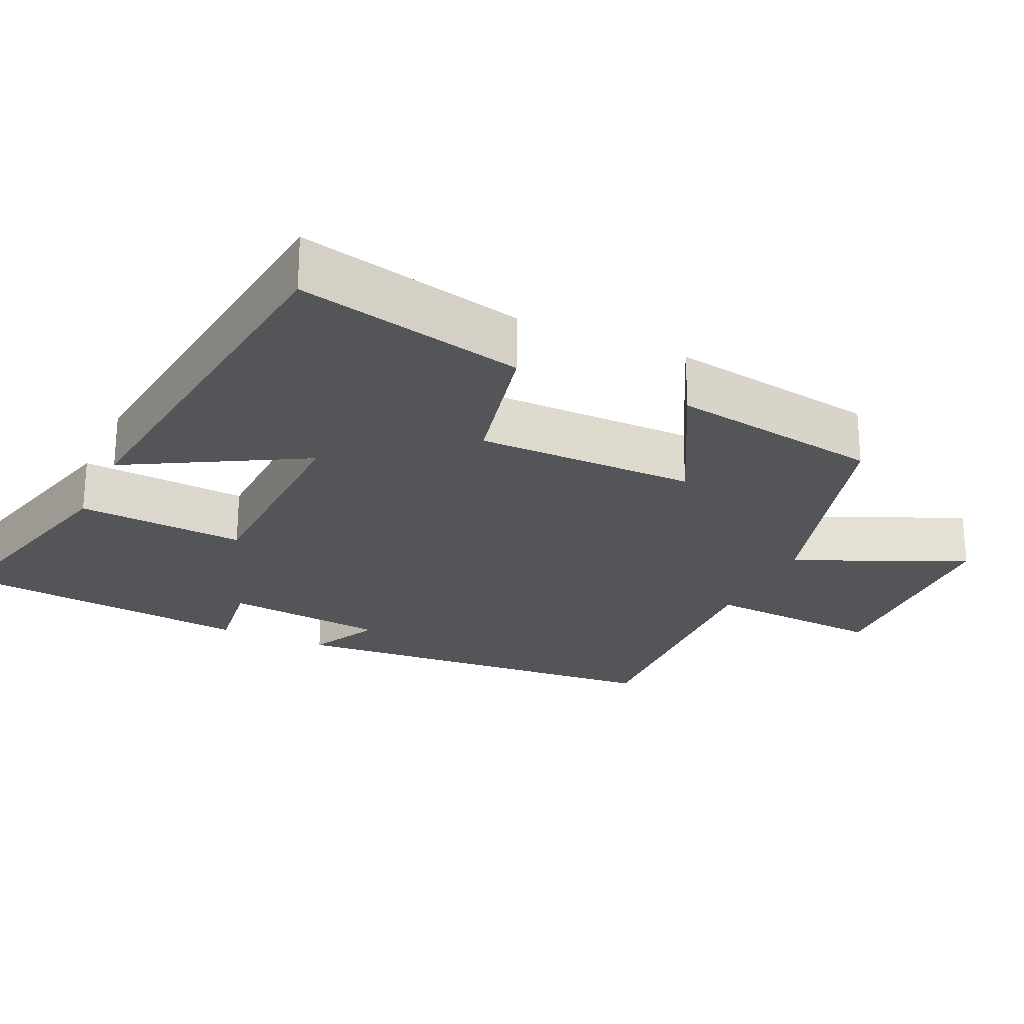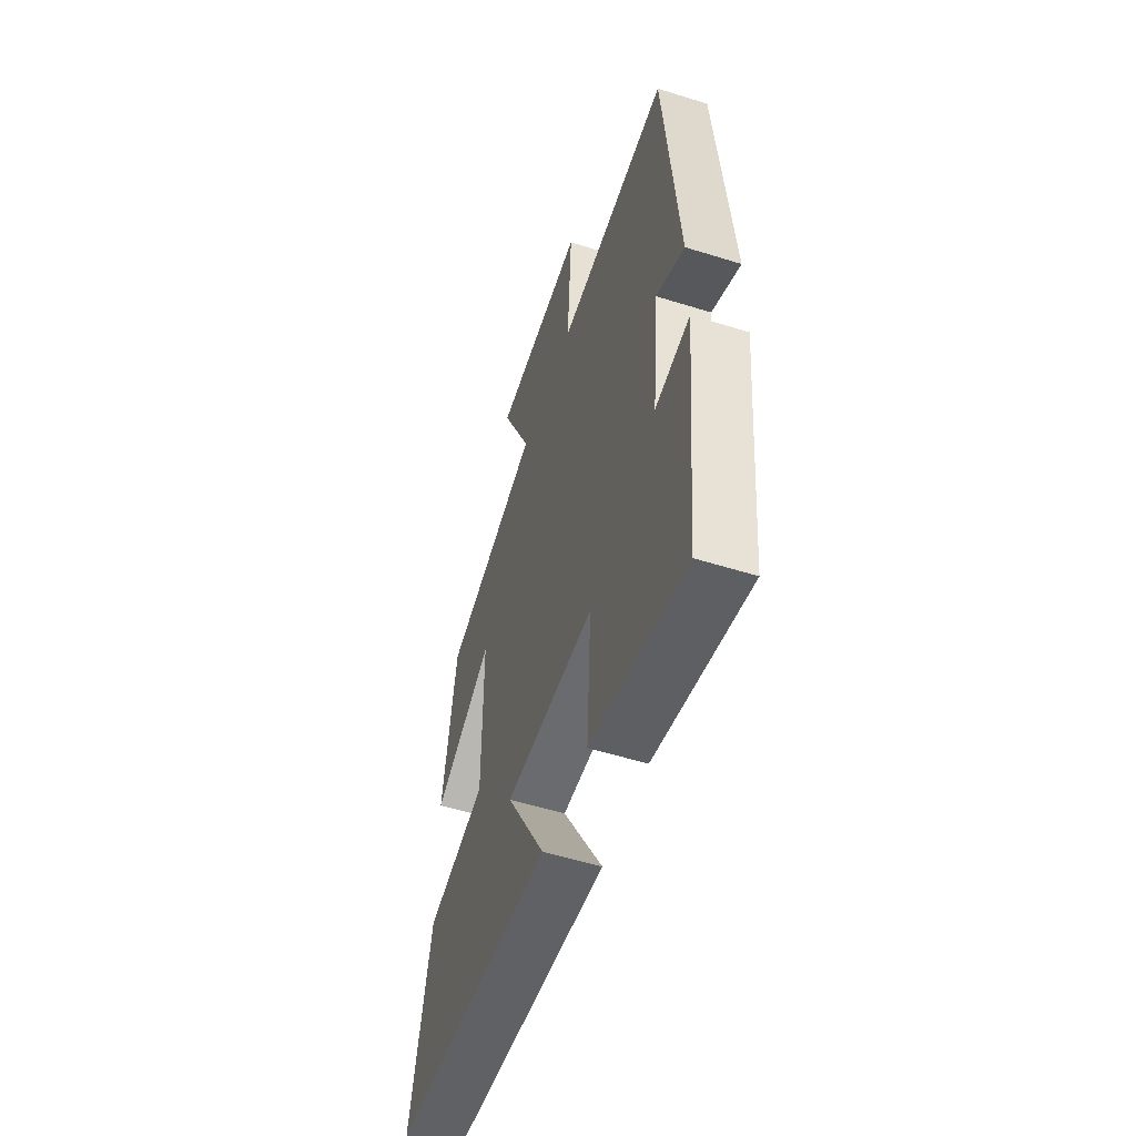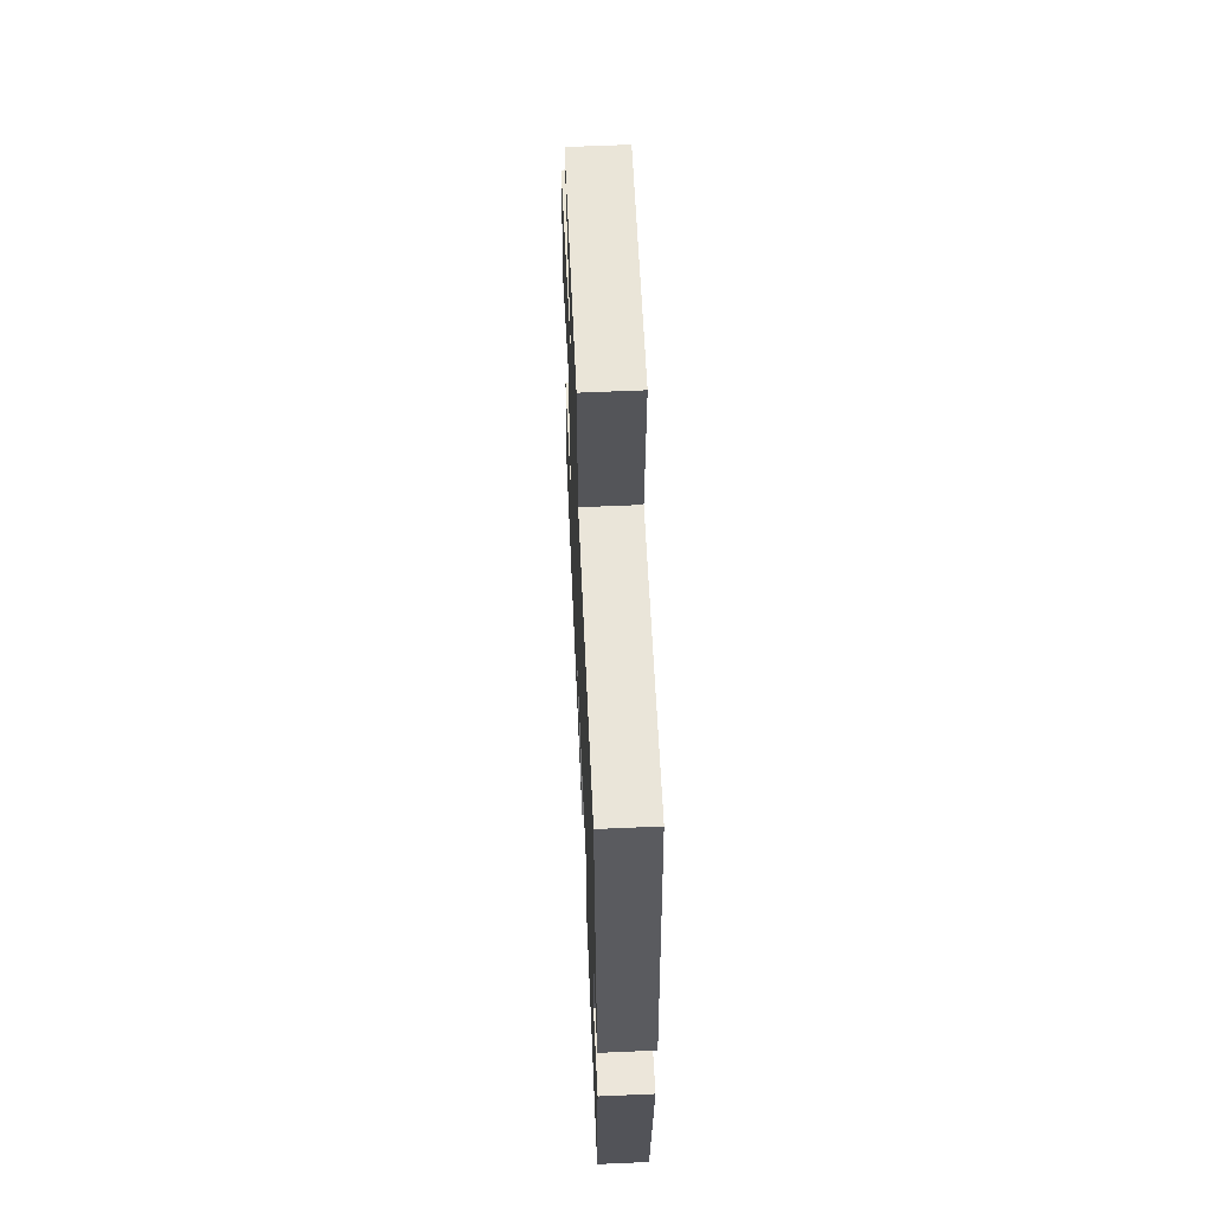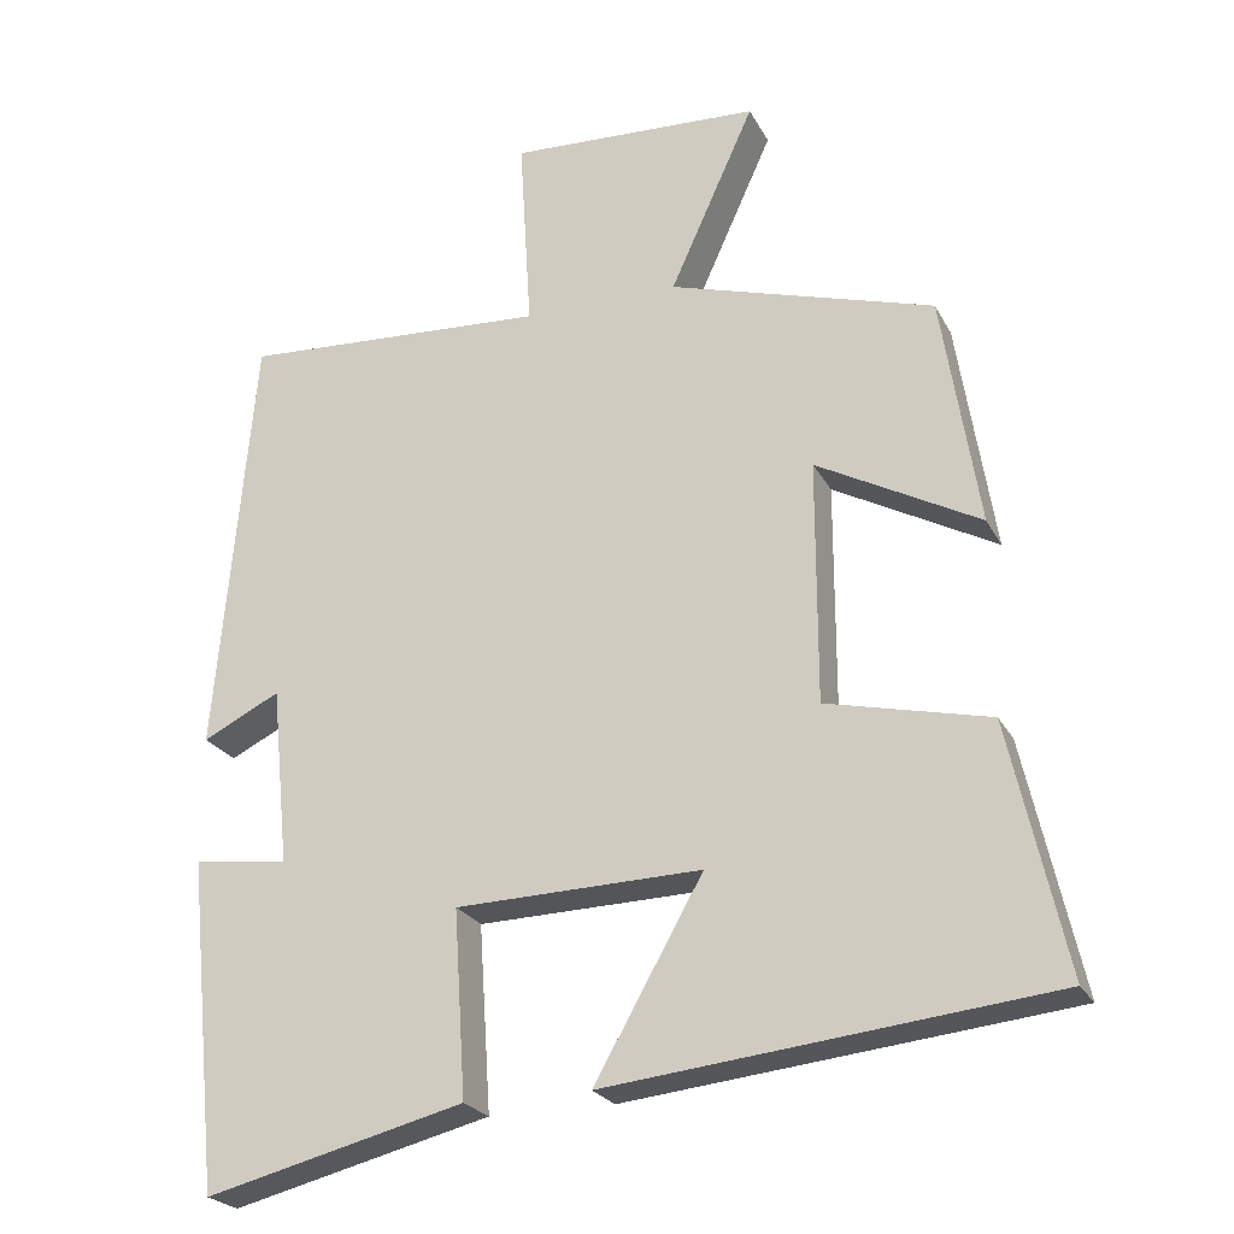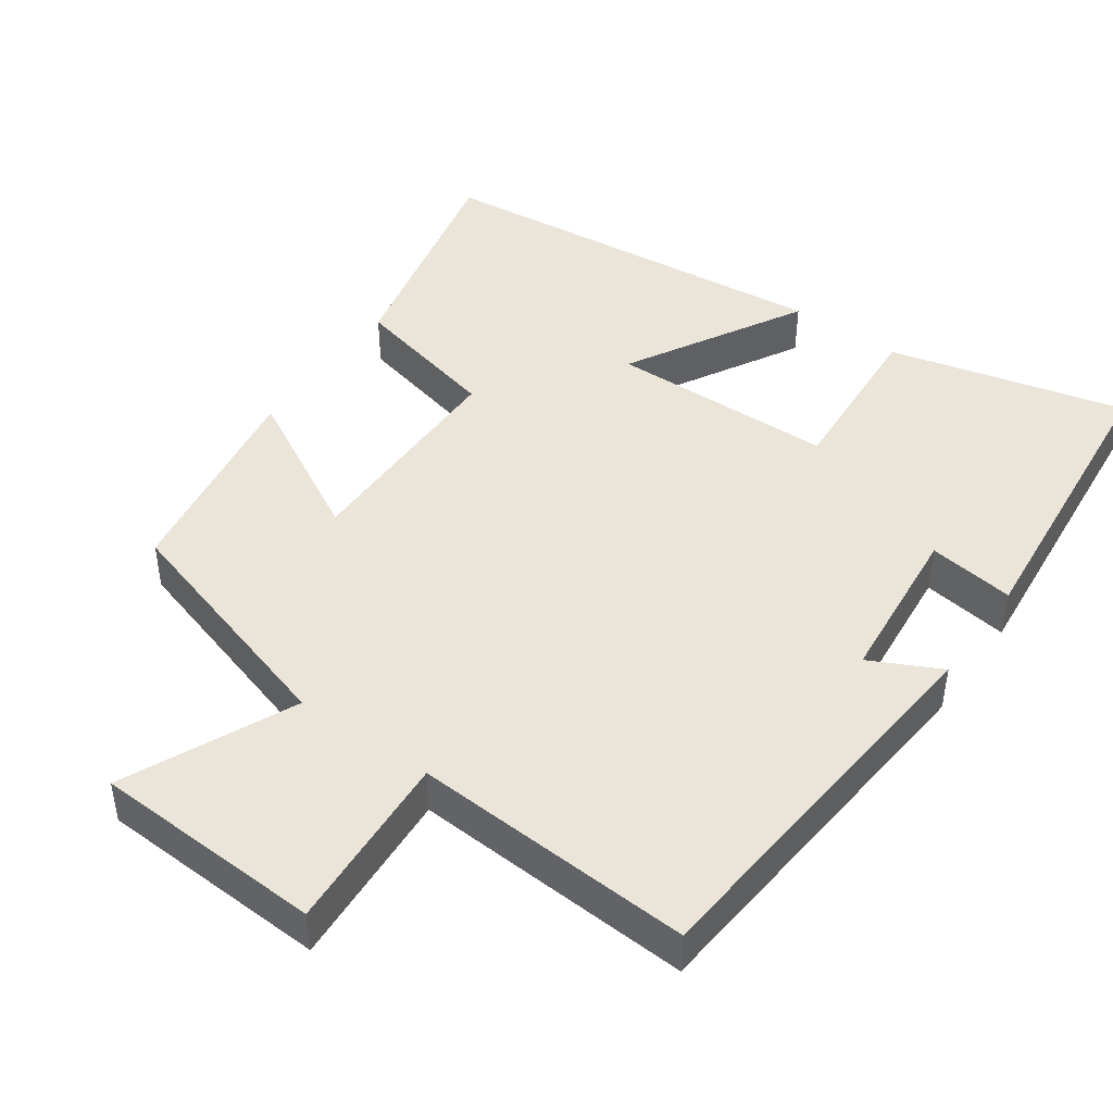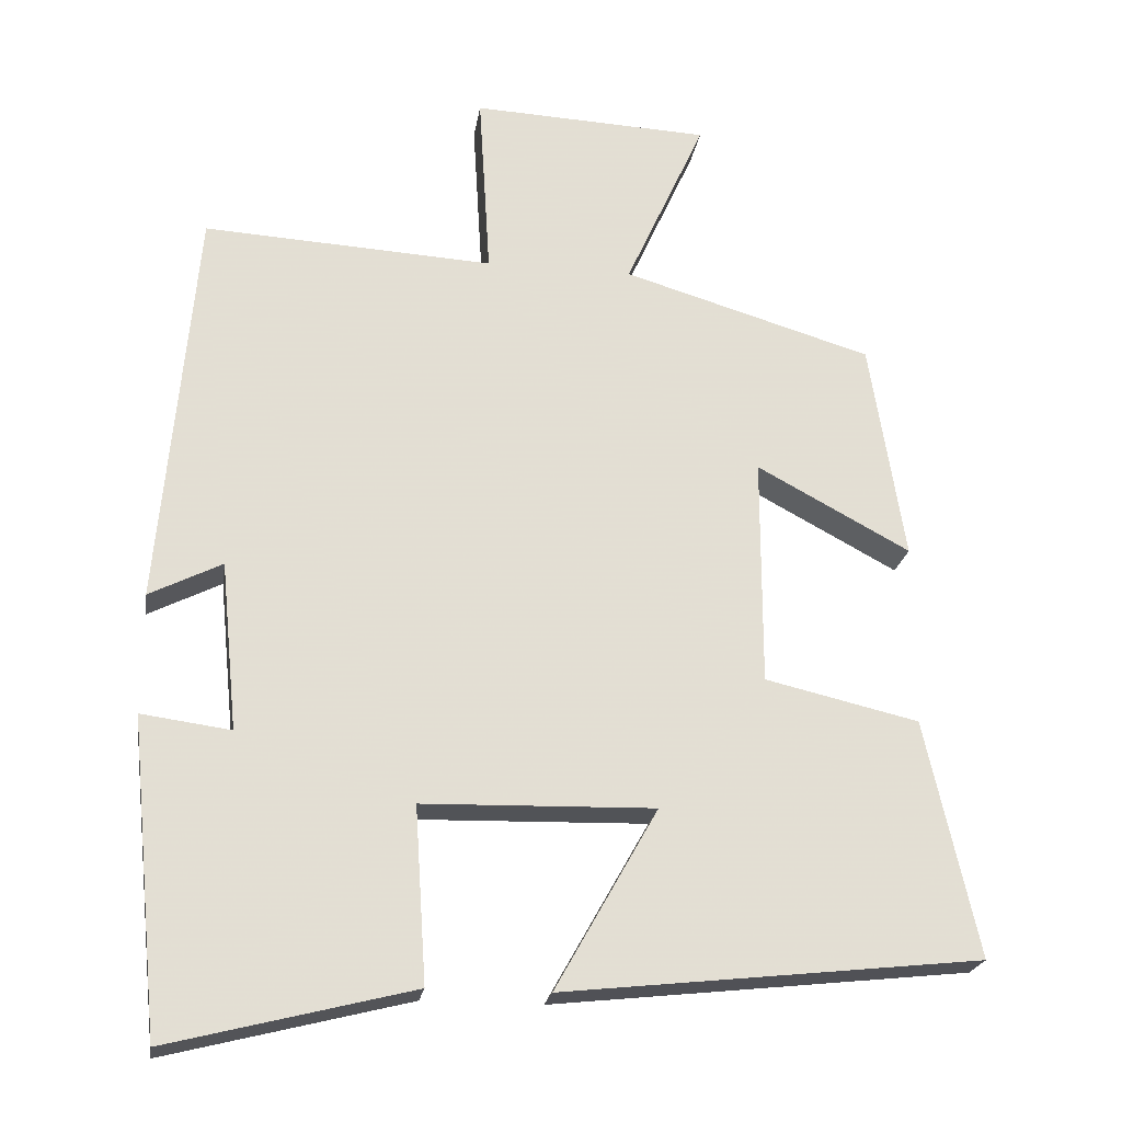
<metadata>
{"format":"obj","ext":"obj","renderer":"f3d","projection":"perspective","resolution":1024,"background":"white","views":[{"elev":-24.2,"azim":-115.0,"up":"+Y"},{"elev":-54.8,"azim":71.7,"up":"+Z"},{"elev":61.5,"azim":87.4,"up":"+Z"},{"elev":-23.7,"azim":-158.2,"up":"+Z"},{"elev":45.3,"azim":35.4,"up":"+Y"},{"elev":-22.3,"azim":171.2,"up":"+Z"}]}
</metadata>
<code>
v 0.453 0.07 0.521
v 0.5 0.07 -0.011
v 0.404 0.07 0.037
v 0.382 0.07 -0.185
v 0.5 0.07 -0.169
v 0.459 0.07 -0.581
v 0.137 0.07 -0.5
v 0.152 0.07 -0.269
v -0.154 0.07 -0.261
v -0.019 0.07 -0.5
v -0.57 0.07 -0.44
v -0.5 0.07 -0.128
v -0.297 0.07 -0.081
v -0.297 0.07 0.221
v -0.5 0.07 0.112
v -0.454 0.07 0.402
v -0.124 0.07 0.5
v -0.229 0.07 0.732
v 0.085 0.07 0.746
v 0.07 0.07 0.5
v 0.453 0 0.521
v 0.5 0 -0.011
v 0.404 0 0.037
v 0.382 0 -0.185
v 0.5 0 -0.169
v 0.459 0 -0.581
v 0.137 0 -0.5
v 0.152 0 -0.269
v -0.154 0 -0.261
v -0.019 0 -0.5
v -0.57 0 -0.44
v -0.5 0 -0.128
v -0.297 0 -0.081
v -0.297 0 0.221
v -0.5 0 0.112
v -0.454 0 0.402
v -0.124 0 0.5
v -0.229 0 0.732
v 0.085 0 0.746
v 0.07 0 0.5
f 17 18 19 20
f 16 17 20
f 15 16 20
f 14 15 20
f 13 14 20 1
f 11 12 13
f 10 11 13
f 9 10 13
f 8 9 13 1
f 6 7 8
f 5 6 8
f 4 5 8
f 3 4 8
f 3 8 1
f 1 2 3
f 40 39 38 37
f 40 37 36
f 40 36 35
f 40 35 34
f 21 40 34 33
f 33 32 31
f 33 31 30
f 33 30 29
f 21 33 29 28
f 28 27 26
f 28 26 25
f 28 25 24
f 28 24 23
f 21 28 23
f 23 22 21
f 1 21 22 2
f 2 22 23 3
f 3 23 24 4
f 4 24 25 5
f 5 25 26 6
f 6 26 27 7
f 7 27 28 8
f 8 28 29 9
f 9 29 30 10
f 10 30 31 11
f 11 31 32 12
f 12 32 33 13
f 13 33 34 14
f 14 34 35 15
f 15 35 36 16
f 16 36 37 17
f 17 37 38 18
f 18 38 39 19
f 19 39 40 20
f 20 40 21 1

</code>
